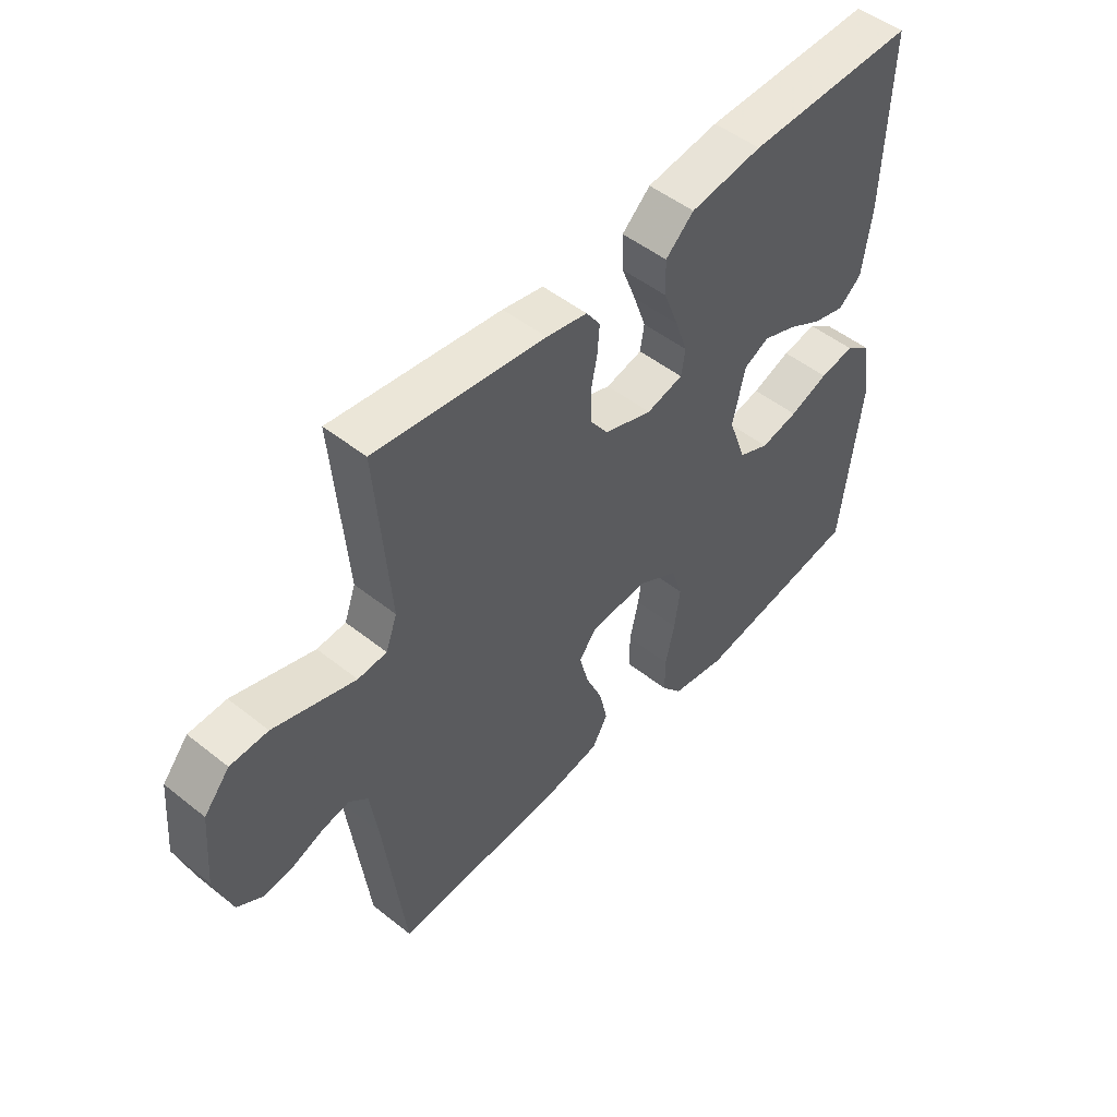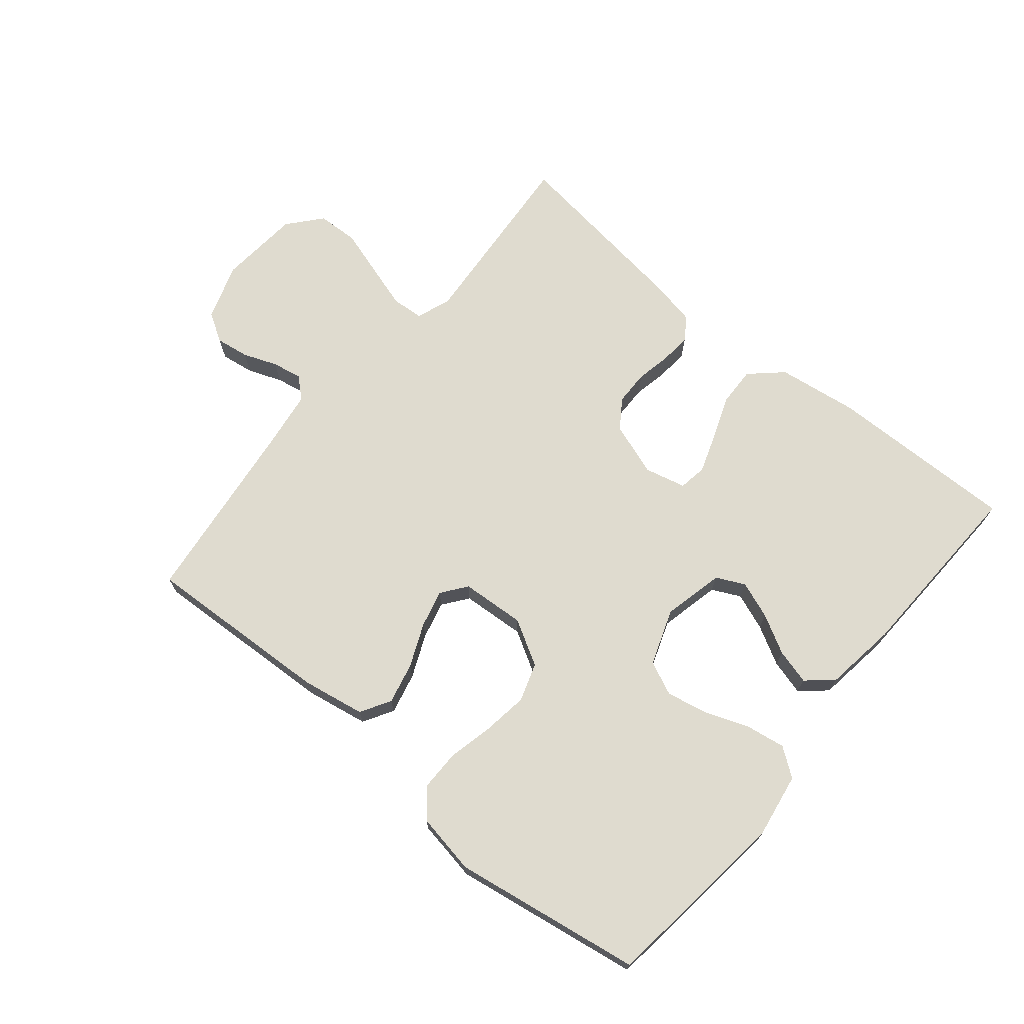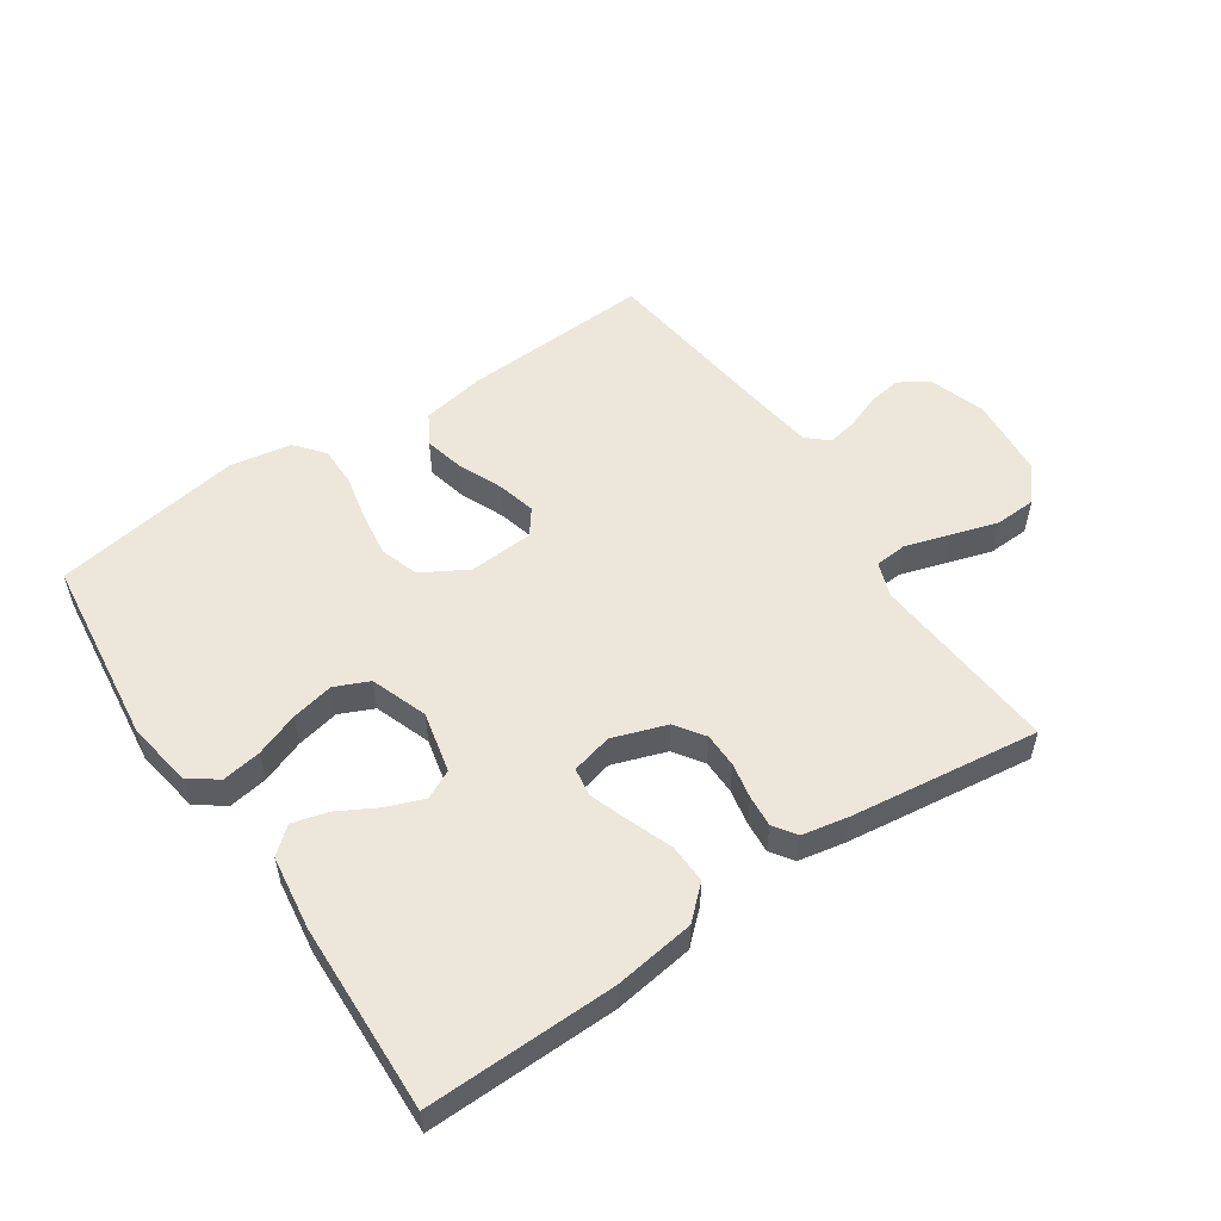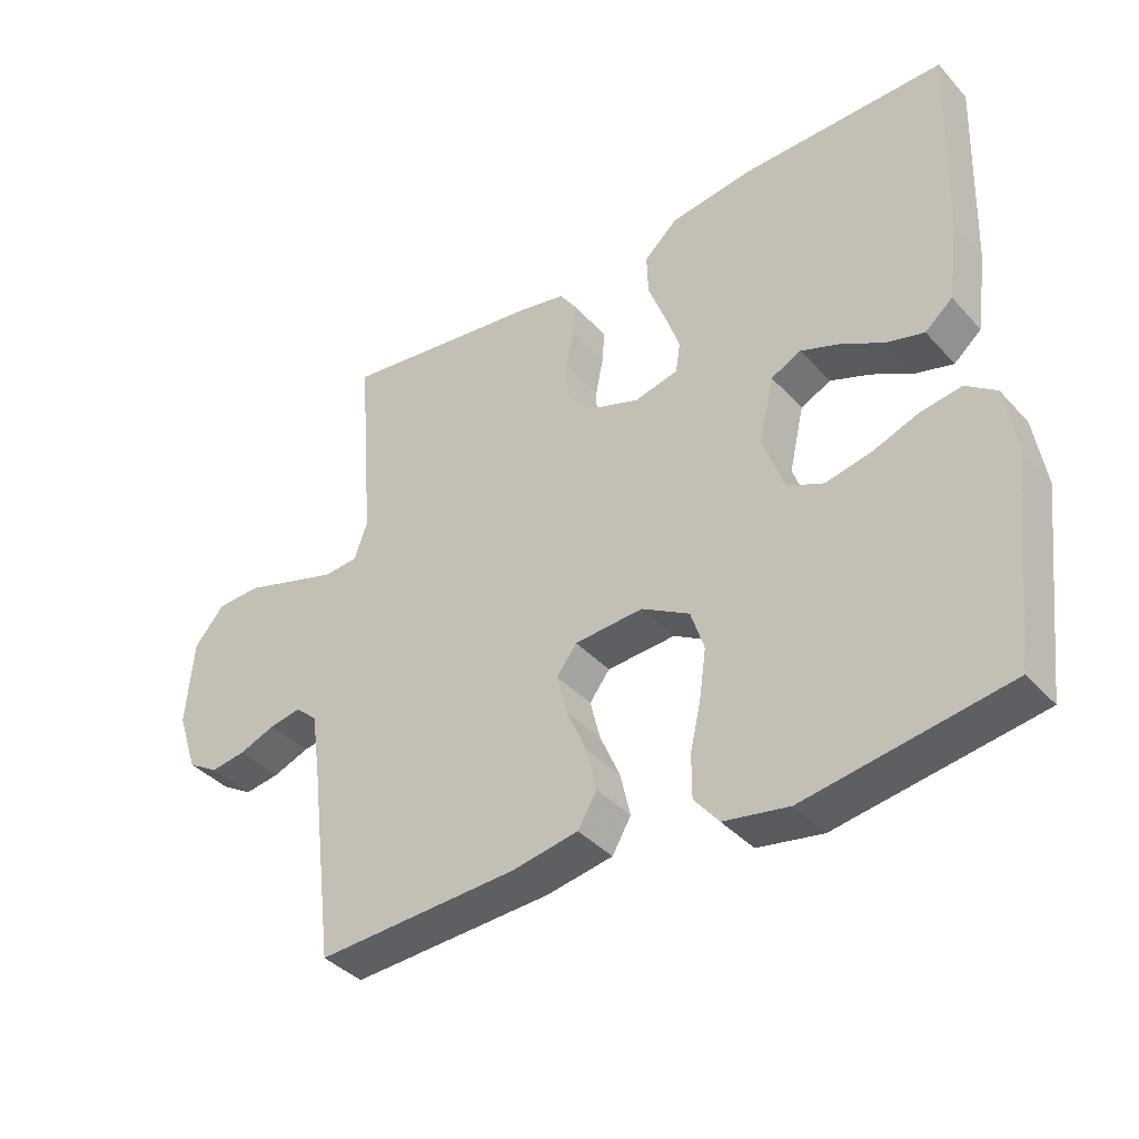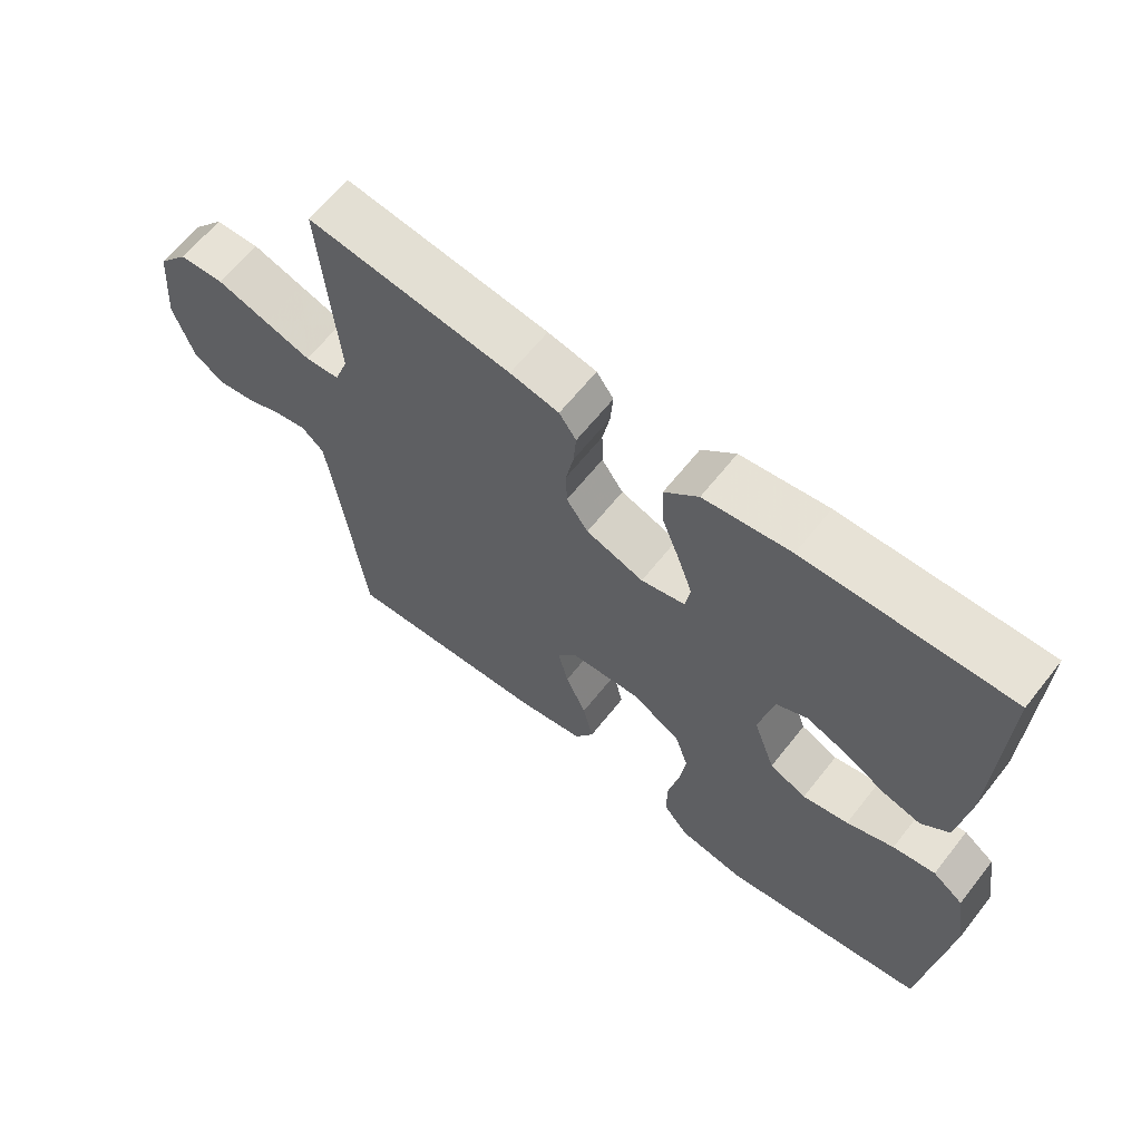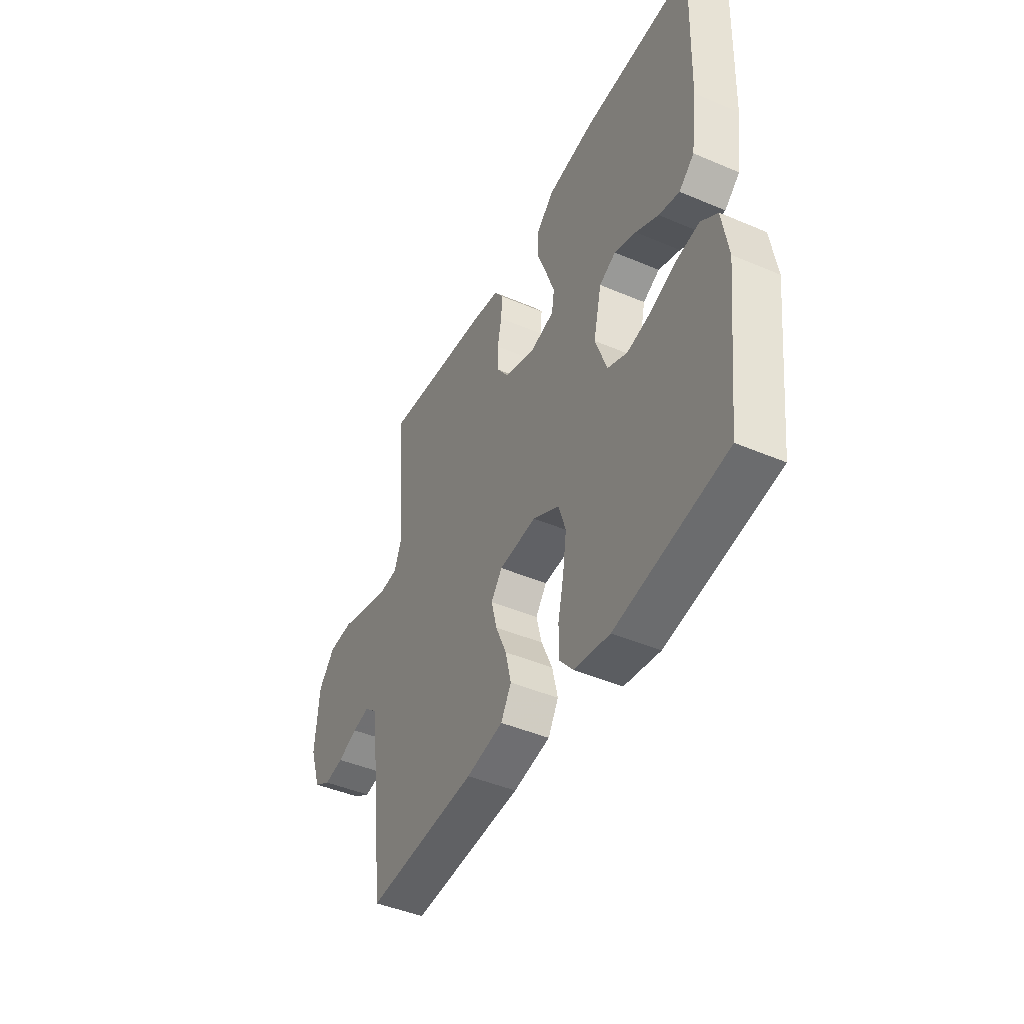
<metadata>
{"format":"obj","ext":"obj","renderer":"f3d","projection":"perspective","resolution":1024,"background":"white","views":[{"elev":49.9,"azim":131.2,"up":"+Z"},{"elev":70.5,"azim":-140.2,"up":"+Y"},{"elev":54.1,"azim":-34.0,"up":"+Y"},{"elev":-38.7,"azim":-142.9,"up":"+Z"},{"elev":63.5,"azim":-141.7,"up":"+Z"},{"elev":-44.9,"azim":-116.3,"up":"+Z"}]}
</metadata>
<code>
v -0.5 0.07 -0.5
v -0.535 0.07 -0.2
v -0.518 0.07 -0.096
v -0.473 0.07 -0.063
v -0.411 0.07 -0.073
v -0.342 0.07 -0.099
v -0.275 0.07 -0.113
v -0.221 0.07 -0.089
v -0.189 0.07 0
v -0.211 0.07 0.097
v -0.256 0.07 0.119
v -0.315 0.07 0.097
v -0.377 0.07 0.063
v -0.433 0.07 0.048
v -0.474 0.07 0.083
v -0.49 0.07 0.2
v -0.5 0.07 0.5
v -0.2 0.07 0.494
v -0.072 0.07 0.476
v -0.022 0.07 0.43
v -0.024 0.07 0.368
v -0.05 0.07 0.3
v -0.072 0.07 0.237
v -0.065 0.07 0.192
v 0 0.07 0.176
v 0.085 0.07 0.205
v 0.117 0.07 0.251
v 0.118 0.07 0.306
v 0.107 0.07 0.362
v 0.103 0.07 0.412
v 0.128 0.07 0.448
v 0.2 0.07 0.462
v 0.5 0.07 0.5
v 0.476 0.07 0.2
v 0.496 0.07 0.145
v 0.547 0.07 0.141
v 0.616 0.07 0.162
v 0.691 0.07 0.185
v 0.757 0.07 0.182
v 0.802 0.07 0.129
v 0.813 0.07 0
v 0.783 0.07 -0.09
v 0.737 0.07 -0.118
v 0.684 0.07 -0.11
v 0.63 0.07 -0.089
v 0.583 0.07 -0.08
v 0.55 0.07 -0.109
v 0.537 0.07 -0.2
v 0.5 0.07 -0.5
v 0.2 0.07 -0.484
v 0.1 0.07 -0.466
v 0.072 0.07 -0.418
v 0.087 0.07 -0.353
v 0.117 0.07 -0.284
v 0.132 0.07 -0.224
v 0.102 0.07 -0.184
v 0 0.07 -0.177
v -0.072 0.07 -0.218
v -0.092 0.07 -0.279
v -0.082 0.07 -0.351
v -0.066 0.07 -0.423
v -0.066 0.07 -0.487
v -0.103 0.07 -0.532
v -0.2 0.07 -0.549
v -0.5 0 -0.5
v -0.535 0 -0.2
v -0.518 0 -0.096
v -0.473 0 -0.063
v -0.411 0 -0.073
v -0.342 0 -0.099
v -0.275 0 -0.113
v -0.221 0 -0.089
v -0.189 0 0
v -0.211 0 0.097
v -0.256 0 0.119
v -0.315 0 0.097
v -0.377 0 0.063
v -0.433 0 0.048
v -0.474 0 0.083
v -0.49 0 0.2
v -0.5 0 0.5
v -0.2 0 0.494
v -0.072 0 0.476
v -0.022 0 0.43
v -0.024 0 0.368
v -0.05 0 0.3
v -0.072 0 0.237
v -0.065 0 0.192
v 0 0 0.176
v 0.085 0 0.205
v 0.117 0 0.251
v 0.118 0 0.306
v 0.107 0 0.362
v 0.103 0 0.412
v 0.128 0 0.448
v 0.2 0 0.462
v 0.5 0 0.5
v 0.476 0 0.2
v 0.496 0 0.145
v 0.547 0 0.141
v 0.616 0 0.162
v 0.691 0 0.185
v 0.757 0 0.182
v 0.802 0 0.129
v 0.813 0 0
v 0.783 0 -0.09
v 0.737 0 -0.118
v 0.684 0 -0.11
v 0.63 0 -0.089
v 0.583 0 -0.08
v 0.55 0 -0.109
v 0.537 0 -0.2
v 0.5 0 -0.5
v 0.2 0 -0.484
v 0.1 0 -0.466
v 0.072 0 -0.418
v 0.087 0 -0.353
v 0.117 0 -0.284
v 0.132 0 -0.224
v 0.102 0 -0.184
v 0 0 -0.177
v -0.072 0 -0.218
v -0.092 0 -0.279
v -0.082 0 -0.351
v -0.066 0 -0.423
v -0.066 0 -0.487
v -0.103 0 -0.532
v -0.2 0 -0.549
f 4 5 6
f 3 4 6
f 2 3 6
f 1 2 6
f 64 1 6
f 63 64 6
f 62 63 6
f 61 62 6
f 60 61 6
f 59 60 6 7
f 58 59 7 8
f 57 58 8 9
f 56 57 9 10
f 52 53 54
f 51 52 54
f 50 51 54
f 49 50 54
f 48 49 54
f 47 48 54 55
f 46 47 55 56
f 43 44 45
f 42 43 45
f 41 42 45
f 40 41 45
f 39 40 45
f 38 39 45
f 37 38 45
f 36 37 45 46
f 46 56 10
f 36 46 10
f 35 36 10
f 32 33 34
f 31 32 34
f 30 31 34
f 29 30 34
f 28 29 34
f 27 28 34 35
f 20 21 22
f 19 20 22
f 18 19 22
f 17 18 22
f 16 17 22
f 15 16 22
f 14 15 22
f 13 14 22
f 12 13 22
f 11 12 22 23
f 10 11 23 24
f 26 27 35
f 25 26 35 10
f 10 24 25
f 70 69 68
f 70 68 67
f 70 67 66
f 70 66 65
f 70 65 128
f 70 128 127
f 70 127 126
f 70 126 125
f 70 125 124
f 71 70 124 123
f 72 71 123 122
f 73 72 122 121
f 74 73 121 120
f 118 117 116
f 118 116 115
f 118 115 114
f 118 114 113
f 118 113 112
f 119 118 112 111
f 120 119 111 110
f 109 108 107
f 109 107 106
f 109 106 105
f 109 105 104
f 109 104 103
f 109 103 102
f 109 102 101
f 110 109 101 100
f 74 120 110
f 74 110 100
f 74 100 99
f 98 97 96
f 98 96 95
f 98 95 94
f 98 94 93
f 98 93 92
f 99 98 92 91
f 86 85 84
f 86 84 83
f 86 83 82
f 86 82 81
f 86 81 80
f 86 80 79
f 86 79 78
f 86 78 77
f 86 77 76
f 87 86 76 75
f 88 87 75 74
f 99 91 90
f 74 99 90 89
f 89 88 74
f 1 65 66 2
f 2 66 67 3
f 3 67 68 4
f 4 68 69 5
f 5 69 70 6
f 6 70 71 7
f 7 71 72 8
f 8 72 73 9
f 9 73 74 10
f 10 74 75 11
f 11 75 76 12
f 12 76 77 13
f 13 77 78 14
f 14 78 79 15
f 15 79 80 16
f 16 80 81 17
f 17 81 82 18
f 18 82 83 19
f 19 83 84 20
f 20 84 85 21
f 21 85 86 22
f 22 86 87 23
f 23 87 88 24
f 24 88 89 25
f 25 89 90 26
f 26 90 91 27
f 27 91 92 28
f 28 92 93 29
f 29 93 94 30
f 30 94 95 31
f 31 95 96 32
f 32 96 97 33
f 33 97 98 34
f 34 98 99 35
f 35 99 100 36
f 36 100 101 37
f 37 101 102 38
f 38 102 103 39
f 39 103 104 40
f 40 104 105 41
f 41 105 106 42
f 42 106 107 43
f 43 107 108 44
f 44 108 109 45
f 45 109 110 46
f 46 110 111 47
f 47 111 112 48
f 48 112 113 49
f 49 113 114 50
f 50 114 115 51
f 51 115 116 52
f 52 116 117 53
f 53 117 118 54
f 54 118 119 55
f 55 119 120 56
f 56 120 121 57
f 57 121 122 58
f 58 122 123 59
f 59 123 124 60
f 60 124 125 61
f 61 125 126 62
f 62 126 127 63
f 63 127 128 64
f 64 128 65 1

</code>
